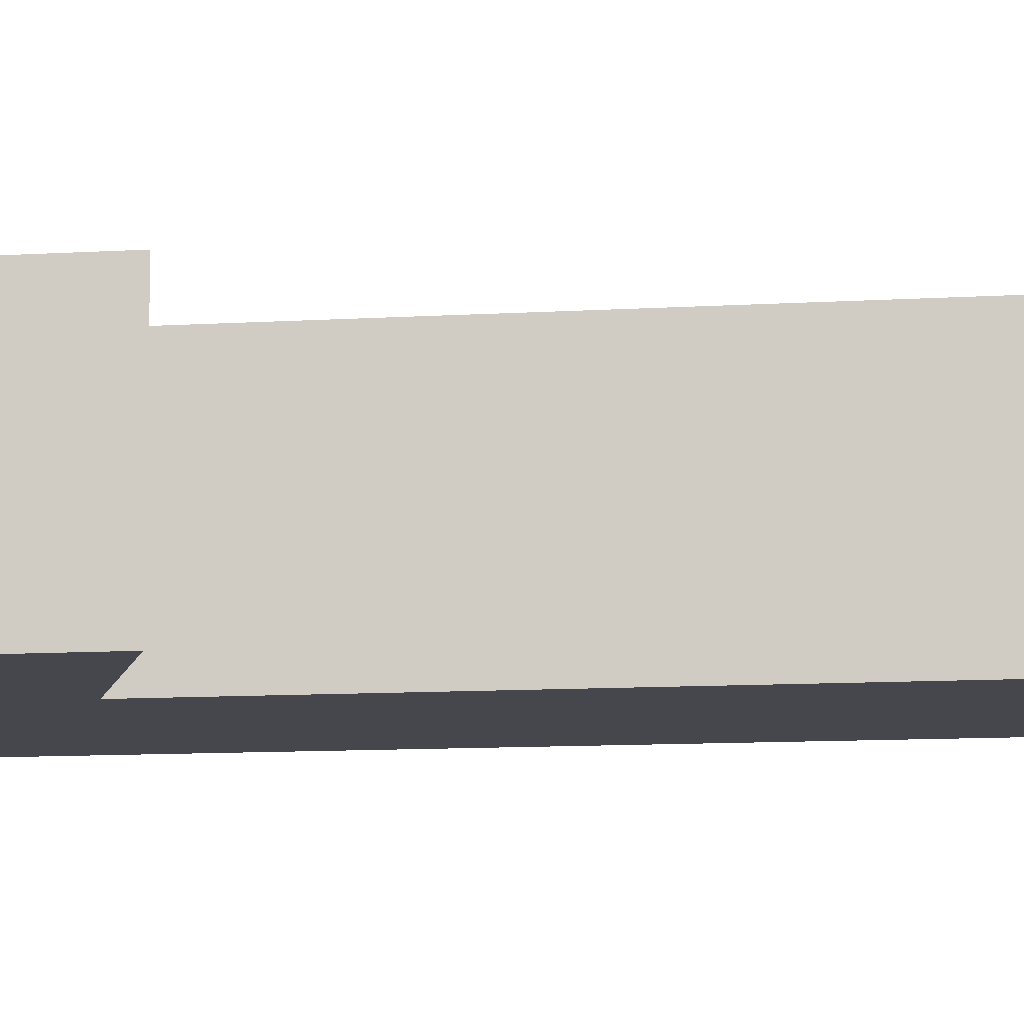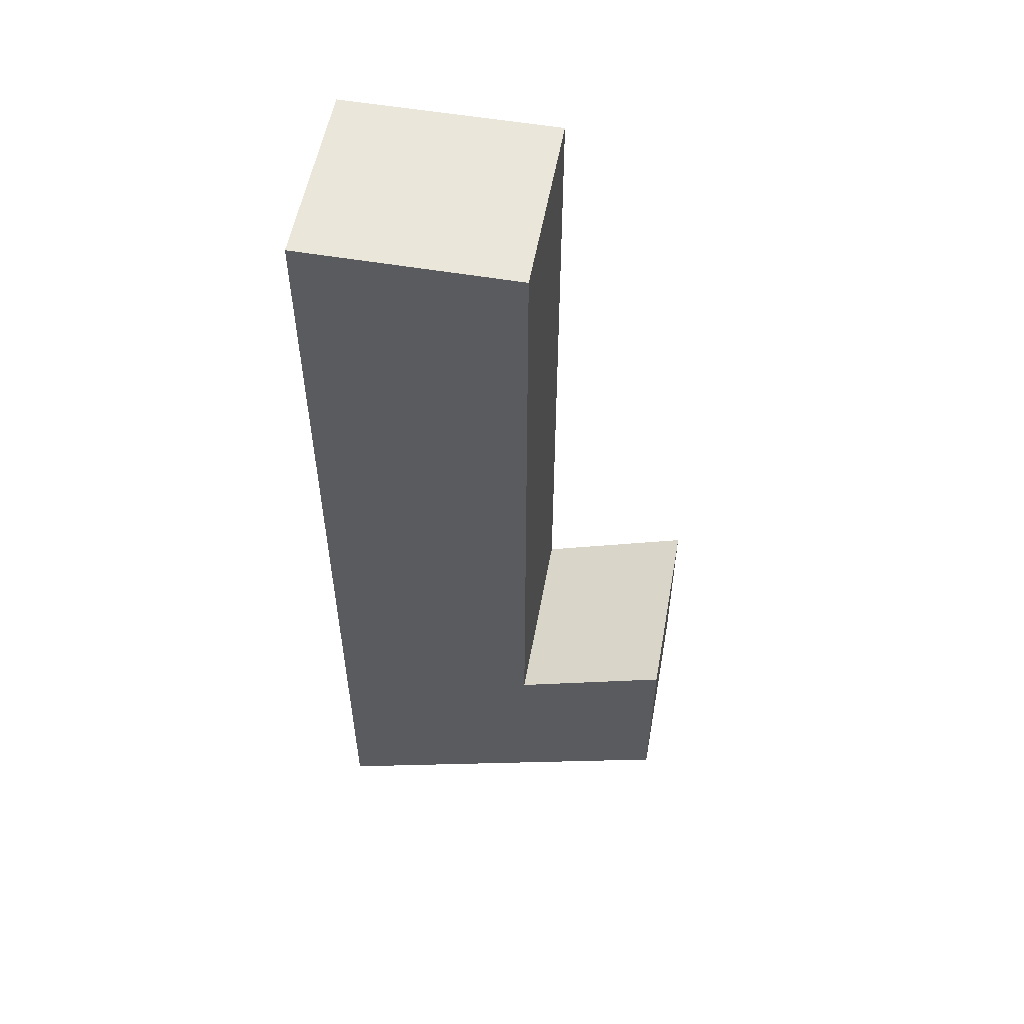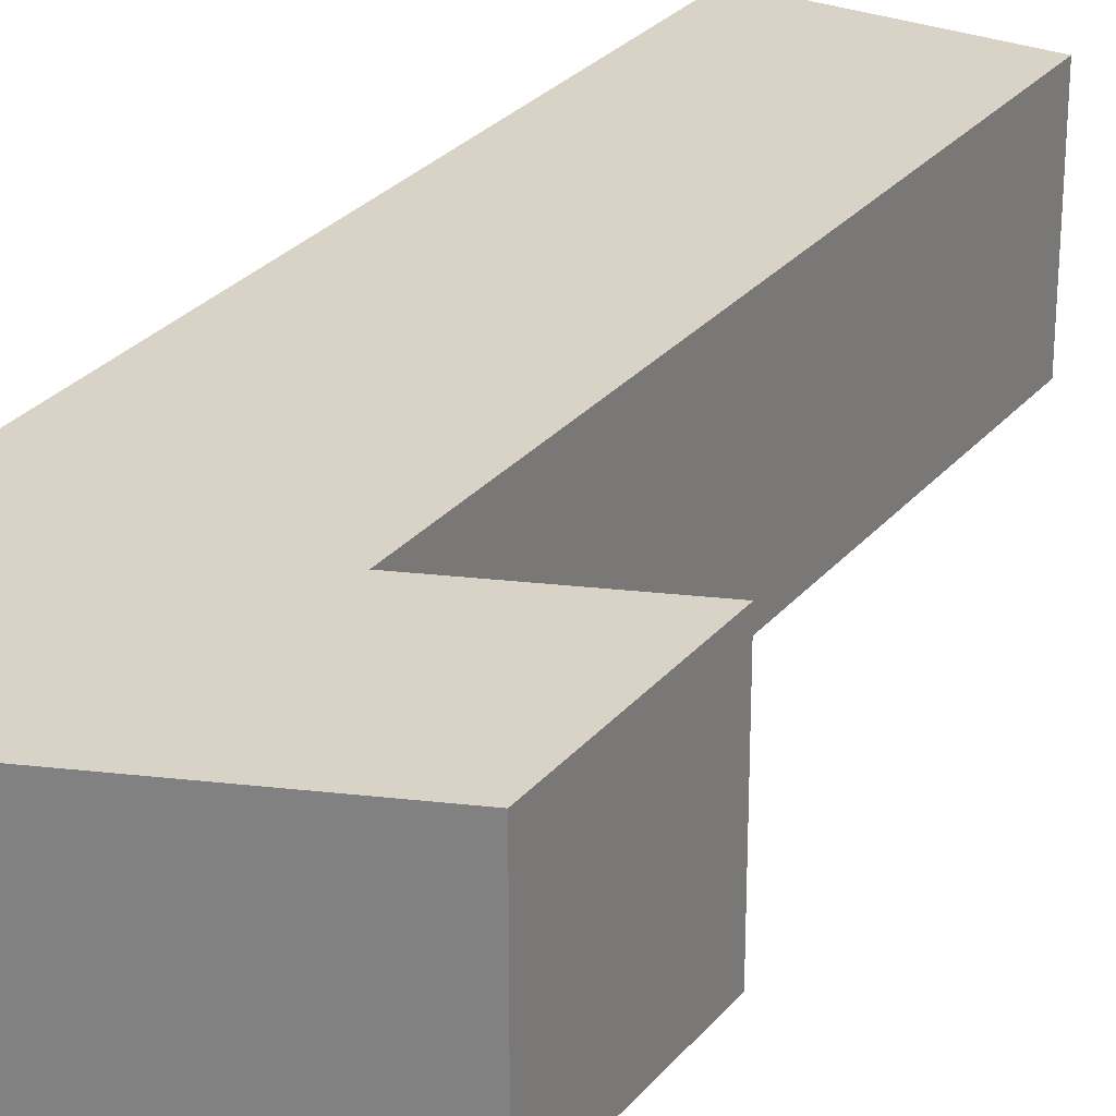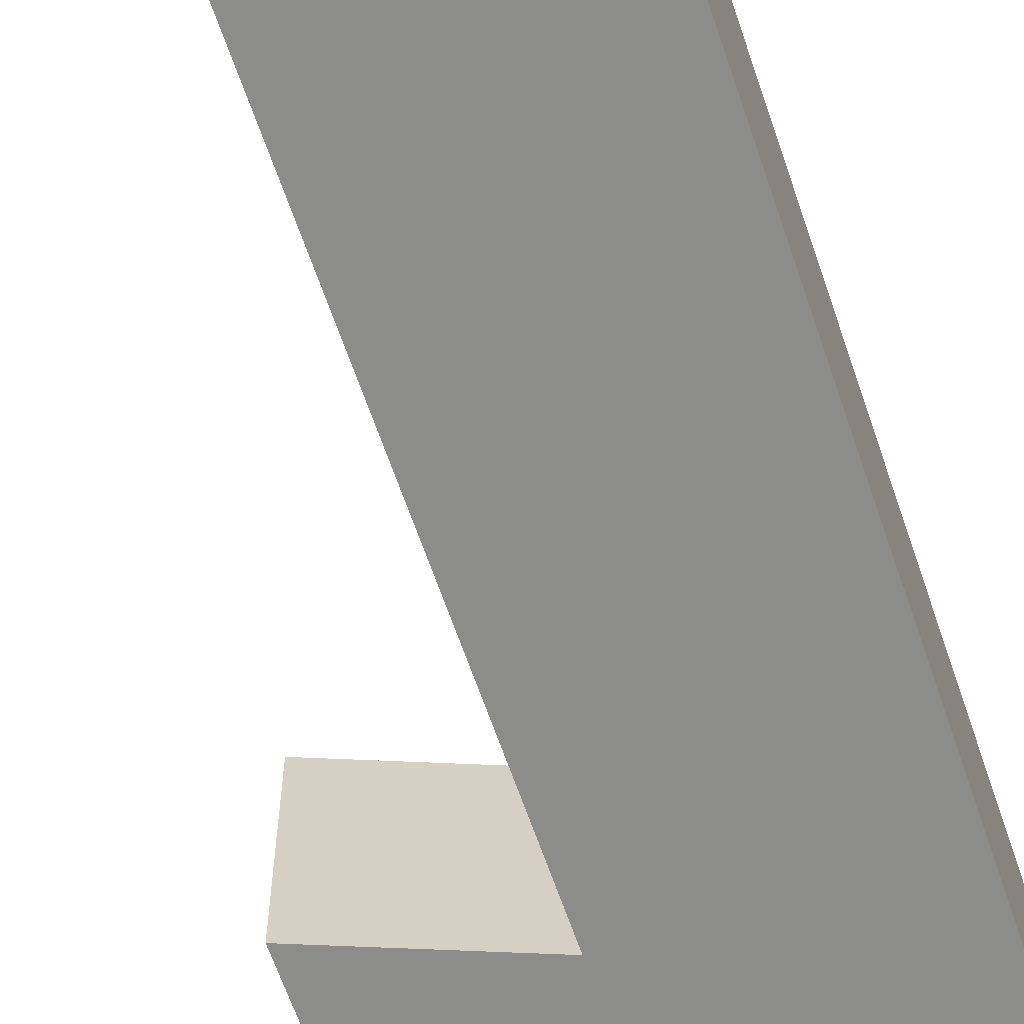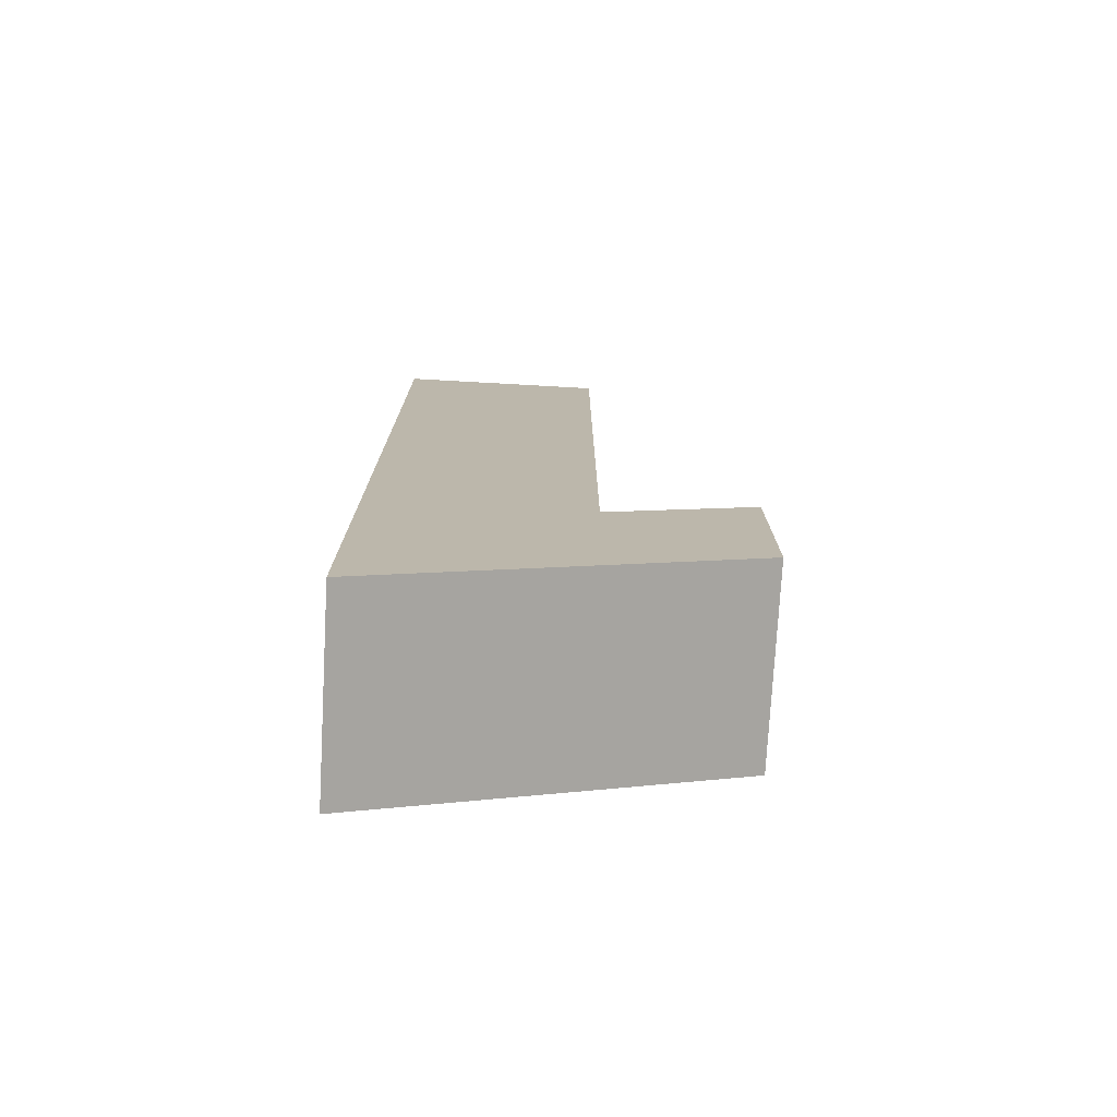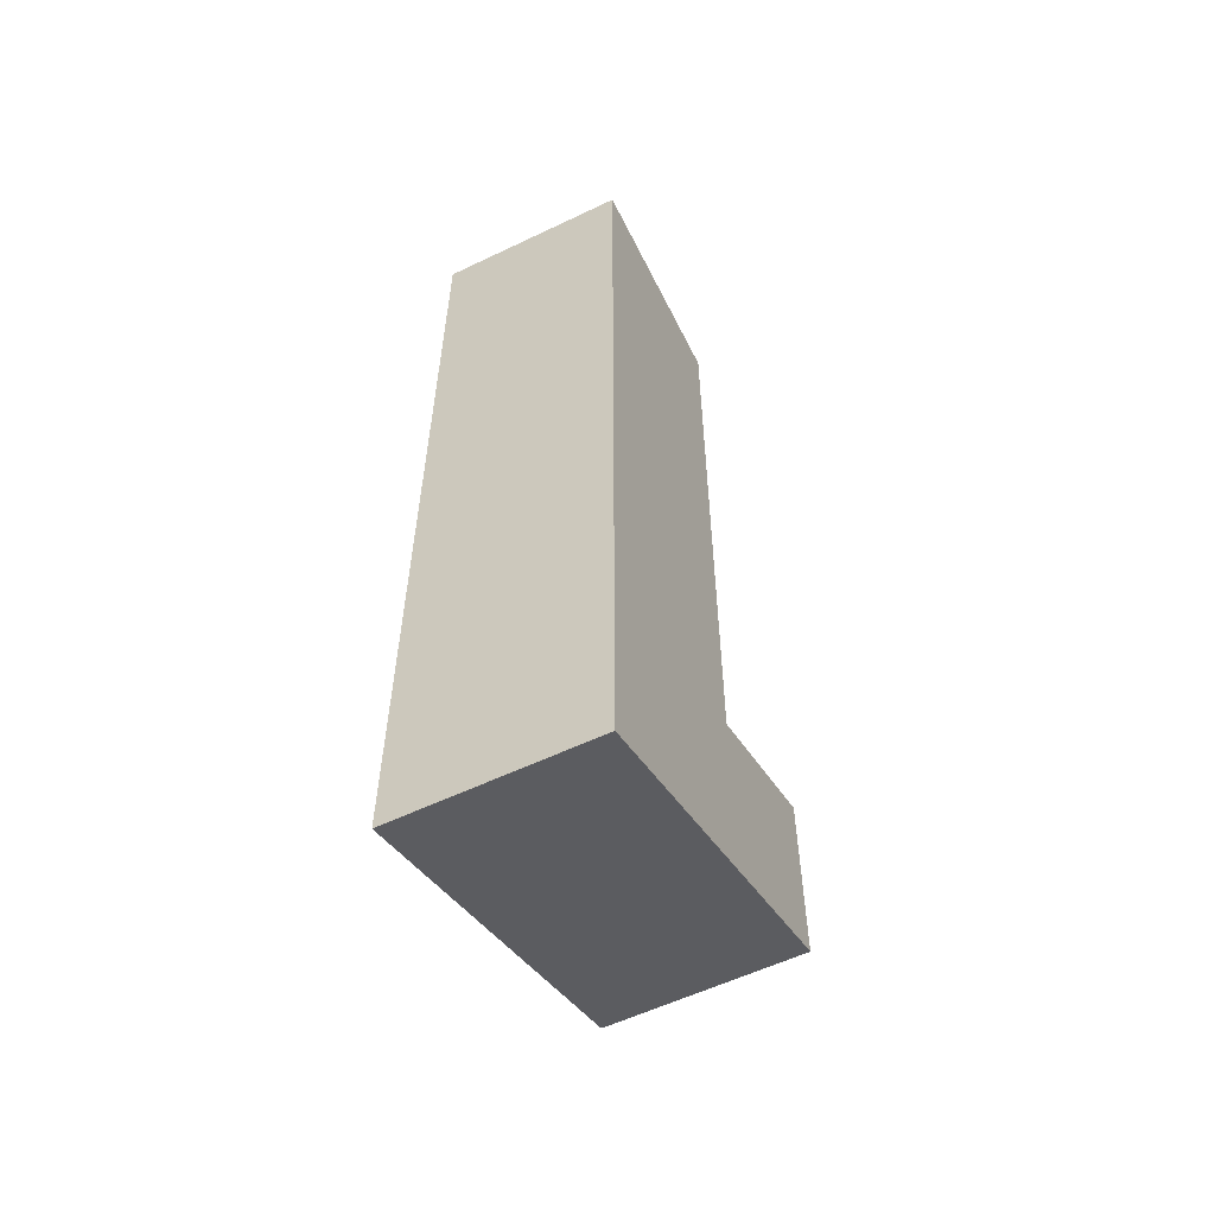
<metadata>
{"format":"obj","ext":"obj","renderer":"f3d","projection":"perspective","resolution":1024,"background":"white","views":[{"elev":-10.9,"azim":-81.5,"up":"+Y"},{"elev":54.8,"azim":-169.8,"up":"+Z"},{"elev":27.9,"azim":-148.9,"up":"+Y"},{"elev":-64.1,"azim":18.8,"up":"+Y"},{"elev":-75.9,"azim":176.8,"up":"+Z"},{"elev":-57.5,"azim":116.4,"up":"+Z"}]}
</metadata>
<code>
v 0.01112 0.01 0
v 0 0.01 0
v 0 0 0
v 0.01112 0 0
v 0.01112 0.01 -0.05
v 0.01112 0.01 0
v 0.01112 0 0
v 0.01112 0 -0.05
v -0.007813 0.01 -0.04259
v 0.01112 0.01 -0.05
v 0.01112 0 -0.05
v -0.007813 0 -0.04259
v 0.01112 0.01 0
v 0.01112 0.01 -0.05
v 0 0.01 -0.03565
v -0.007813 0.01 -0.04259
v -0.007813 0.01 -0.03259
v 0 0.01 0
v -0.007813 0 -0.04259
v 0.01112 0 -0.05
v 0 0 -0.03565
v 0.01112 0 0
v 0 0 0
v -0.007813 0 -0.03259
v -0.007813 0.01 -0.03259
v -0.007813 0.01 -0.04259
v -0.007813 0 -0.04259
v -0.007813 0 -0.03259
v 0 0.01 -0.03565
v -0.007813 0.01 -0.03259
v -0.007813 0 -0.03259
v 0 0 -0.03565
v 0 0.01 0
v 0 0.01 -0.03565
v 0 0 -0.03565
v 0 0 0
g  mesh 1
f 3 1 2
f 1 3 4
f 7 5 6
f 5 7 8
f 11 9 10
f 9 11 12
f 27 25 26
f 25 27 28
f 29 31 32
f 31 29 30
f 35 33 34
f 33 35 36
f 16 15 14
f 15 16 17
f 15 13 14
f 13 15 18
f 22 21 20
f 21 22 23
f 21 19 20
f 19 21 24

</code>
